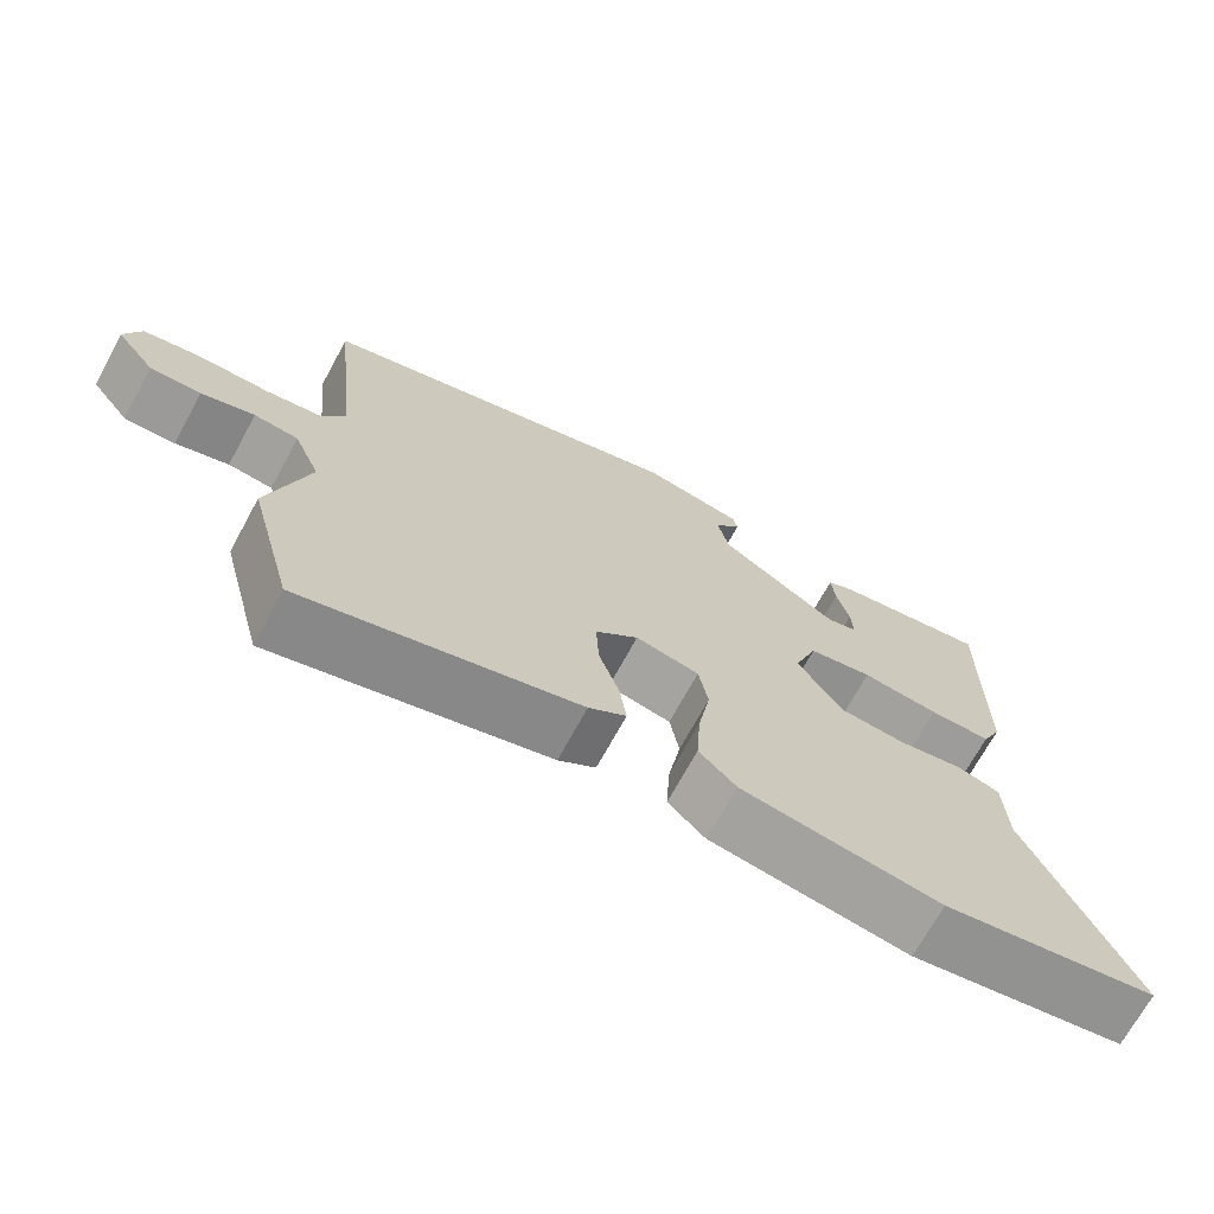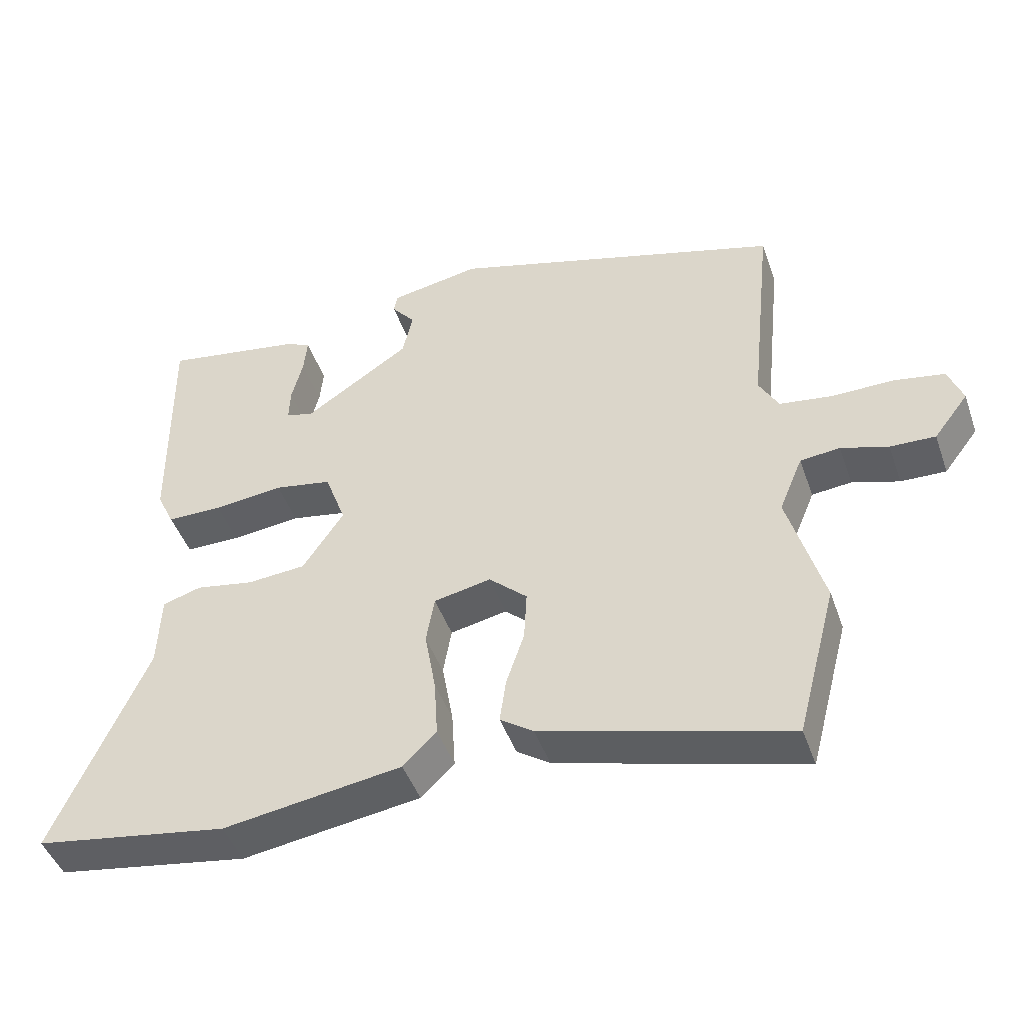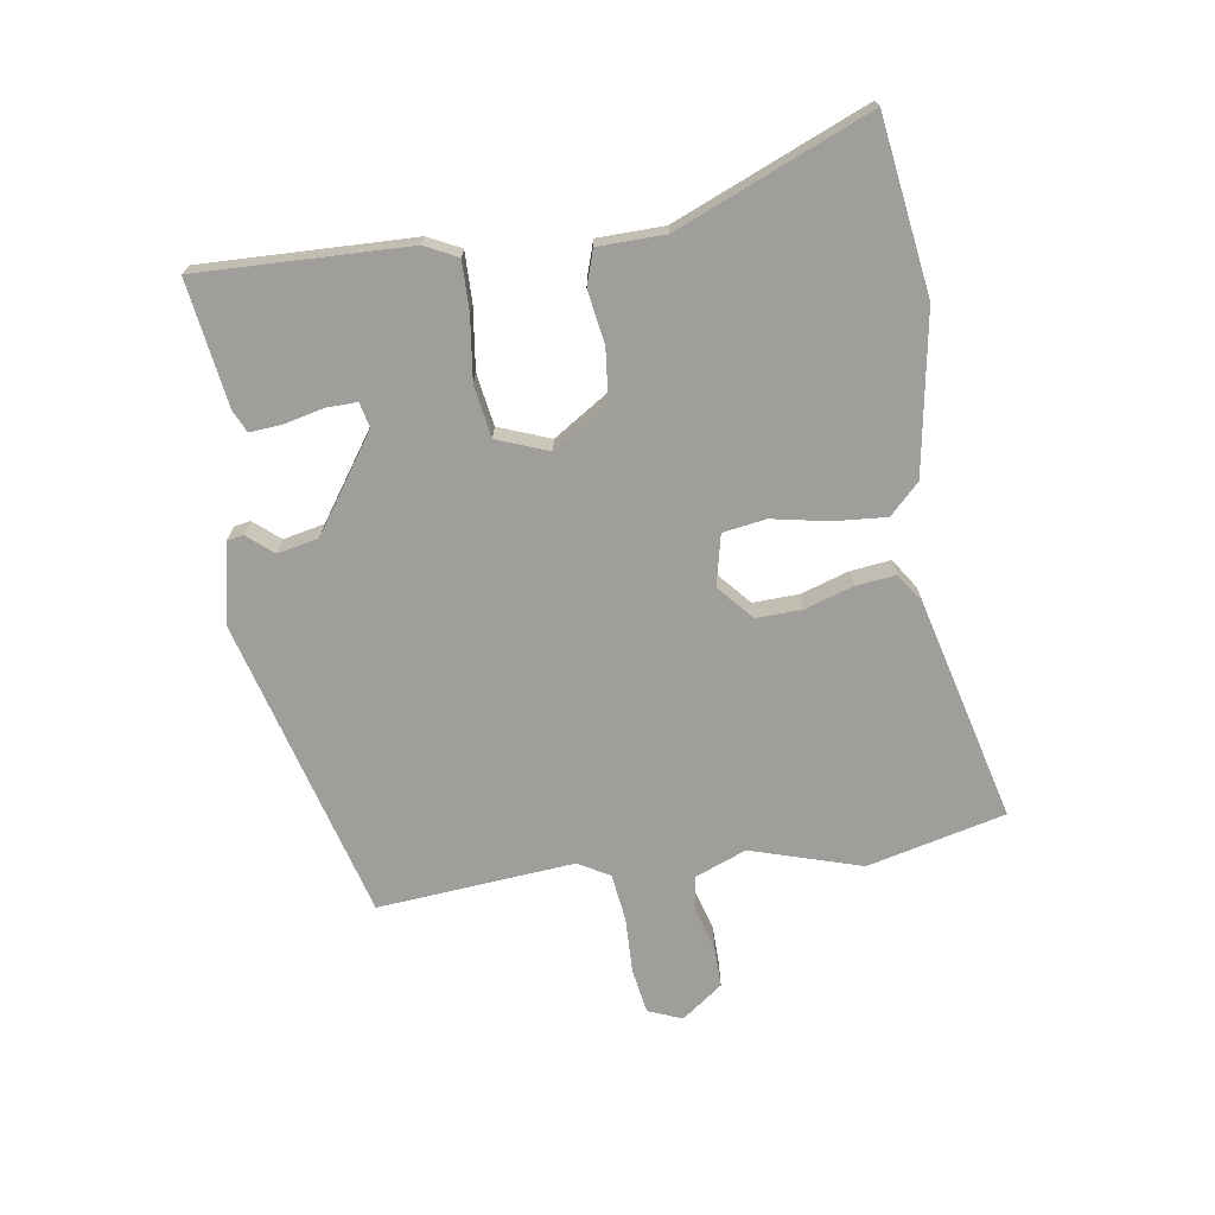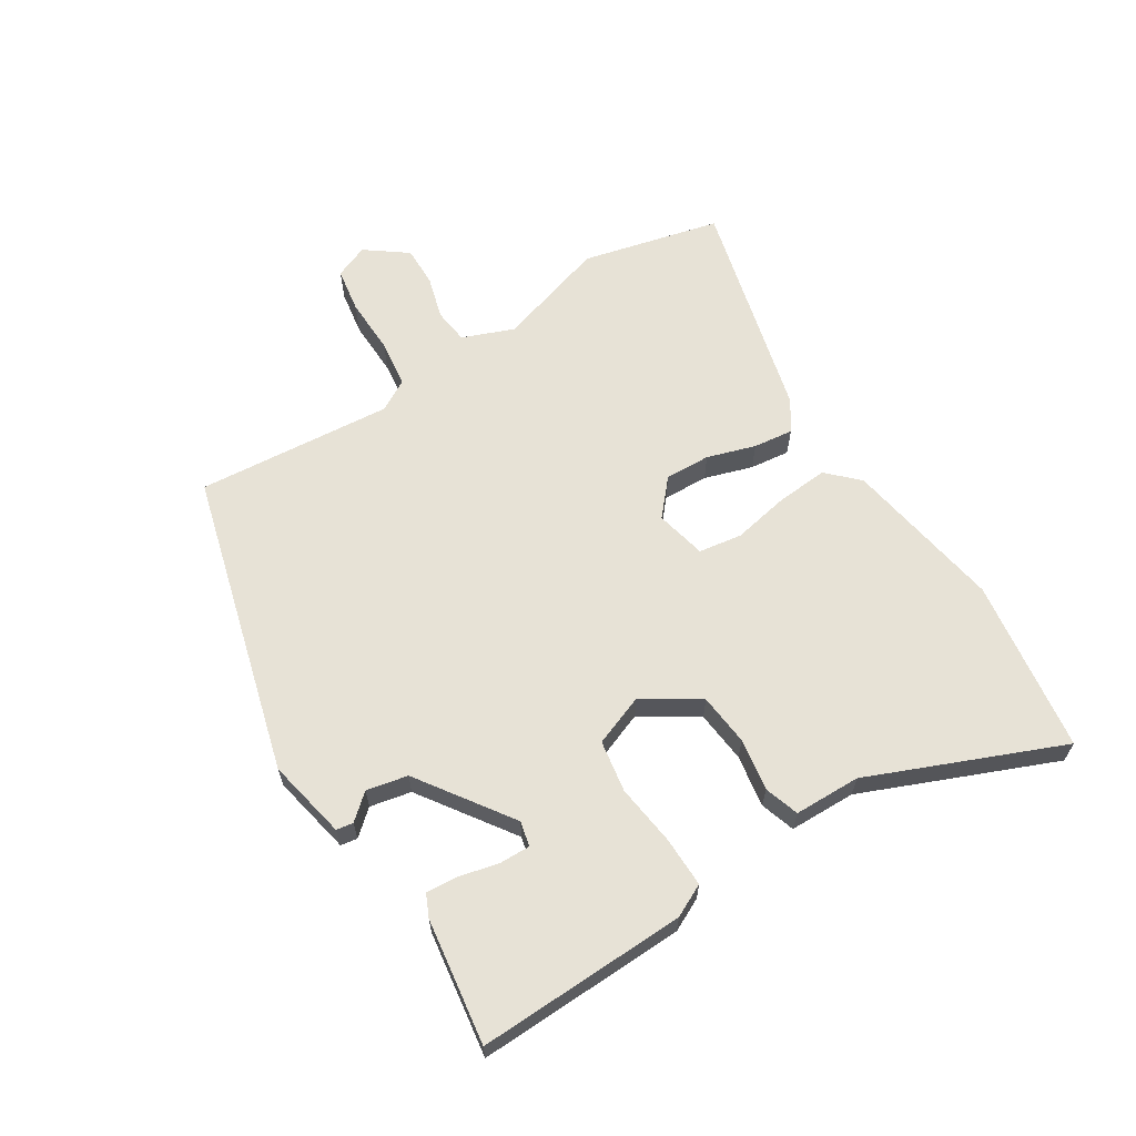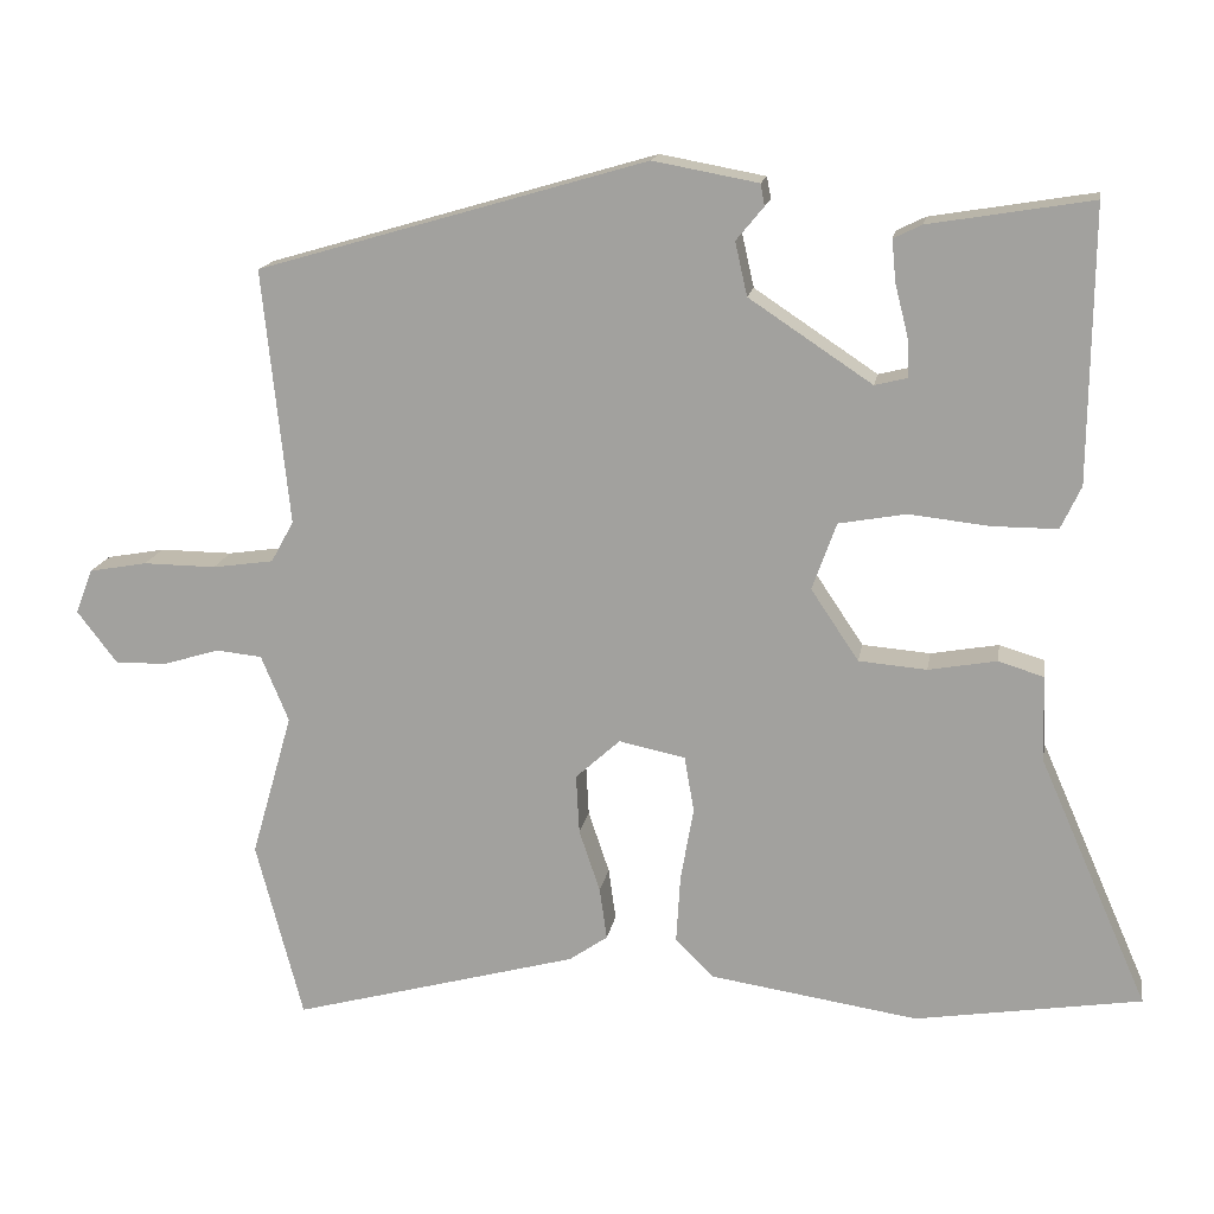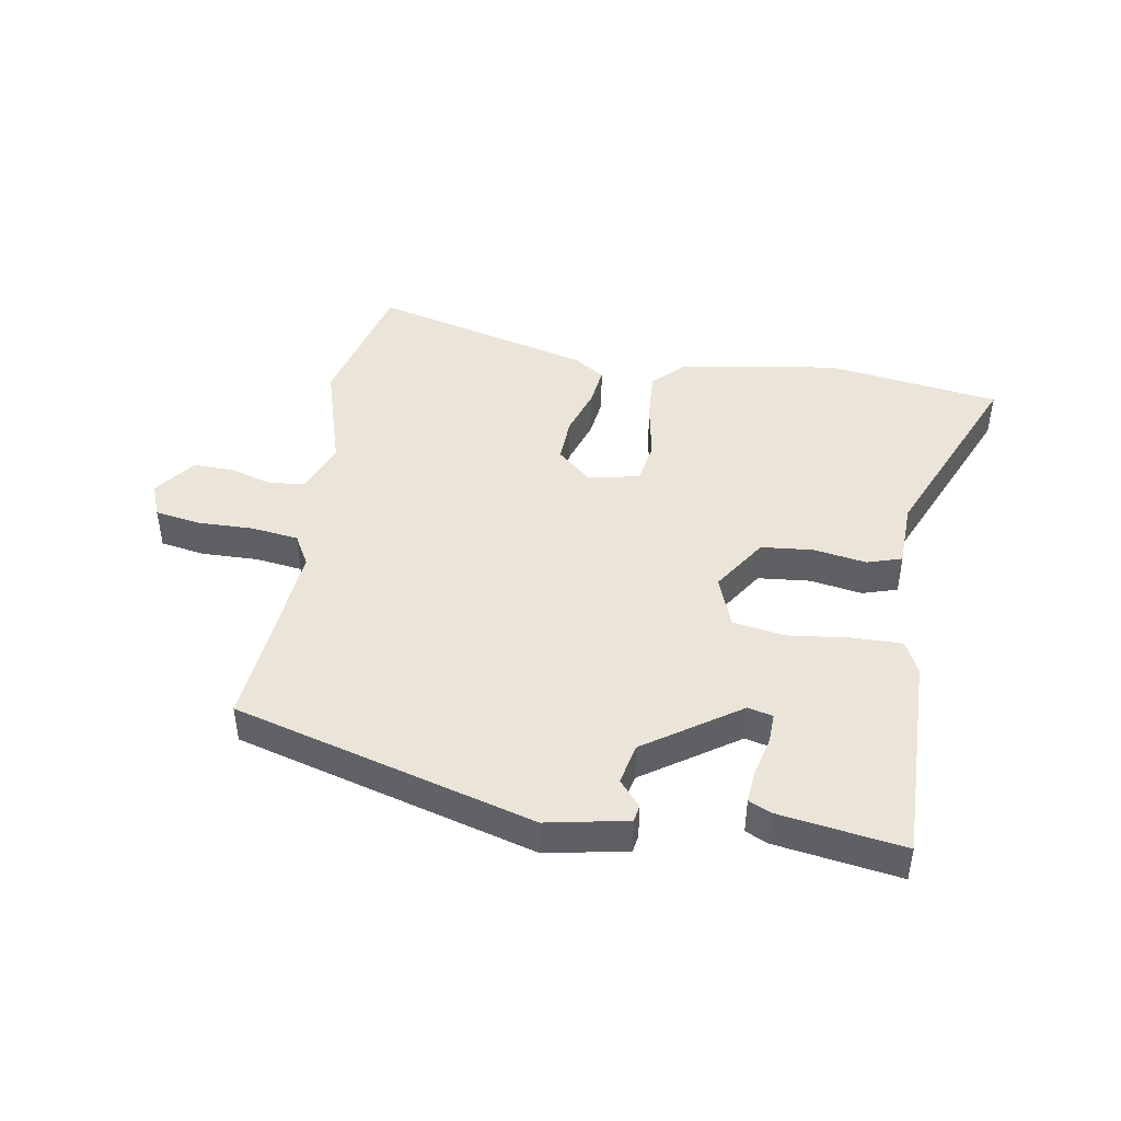
<metadata>
{"format":"obj","ext":"obj","renderer":"f3d","projection":"perspective","resolution":1024,"background":"white","views":[{"elev":-70.1,"azim":-28.6,"up":"+Z"},{"elev":-45.6,"azim":-161.1,"up":"+Z"},{"elev":-70.8,"azim":97.7,"up":"+Y"},{"elev":63.7,"azim":56.8,"up":"+Y"},{"elev":15.7,"azim":9.4,"up":"+Z"},{"elev":44.8,"azim":8.9,"up":"+Y"}]}
</metadata>
<code>
v -0.48 0.07 -0.575
v -0.538 0.07 -0.355
v -0.487 0.07 -0.177
v -0.521 0.07 -0.095
v -0.578 0.07 -0.089
v -0.646 0.07 -0.11
v -0.711 0.07 -0.112
v -0.761 0.07 -0.047
v -0.74 0.07 0.008
v -0.668 0.07 0.021
v -0.578 0.07 0.02
v -0.502 0.07 0.031
v -0.474 0.07 0.082
v -0.507 0.07 0.397
v -0.026 0.07 0.537
v 0.104 0.07 0.513
v 0.109 0.07 0.486
v 0.075 0.07 0.445
v 0.09 0.07 0.379
v 0.242 0.07 0.278
v 0.282 0.07 0.288
v 0.28 0.07 0.337
v 0.264 0.07 0.4
v 0.259 0.07 0.452
v 0.294 0.07 0.469
v 0.495 0.07 0.502
v 0.491 0.07 0.165
v 0.466 0.07 0.112
v 0.386 0.07 0.112
v 0.286 0.07 0.123
v 0.203 0.07 0.108
v 0.173 0.07 0.025
v 0.232 0.07 -0.063
v 0.316 0.07 -0.07
v 0.4 0.07 -0.055
v 0.456 0.07 -0.072
v 0.46 0.07 -0.179
v 0.594 0.07 -0.485
v 0.316 0.07 -0.529
v 0.059 0.07 -0.49
v 0.011 0.07 -0.443
v 0.016 0.07 -0.359
v 0.032 0.07 -0.268
v 0.02 0.07 -0.199
v -0.062 0.07 -0.182
v -0.117 0.07 -0.232
v -0.113 0.07 -0.305
v -0.087 0.07 -0.382
v -0.078 0.07 -0.446
v -0.126 0.07 -0.479
v -0.48 0 -0.575
v -0.538 0 -0.355
v -0.487 0 -0.177
v -0.521 0 -0.095
v -0.578 0 -0.089
v -0.646 0 -0.11
v -0.711 0 -0.112
v -0.761 0 -0.047
v -0.74 0 0.008
v -0.668 0 0.021
v -0.578 0 0.02
v -0.502 0 0.031
v -0.474 0 0.082
v -0.507 0 0.397
v -0.026 0 0.537
v 0.104 0 0.513
v 0.109 0 0.486
v 0.075 0 0.445
v 0.09 0 0.379
v 0.242 0 0.278
v 0.282 0 0.288
v 0.28 0 0.337
v 0.264 0 0.4
v 0.259 0 0.452
v 0.294 0 0.469
v 0.495 0 0.502
v 0.491 0 0.165
v 0.466 0 0.112
v 0.386 0 0.112
v 0.286 0 0.123
v 0.203 0 0.108
v 0.173 0 0.025
v 0.232 0 -0.063
v 0.316 0 -0.07
v 0.4 0 -0.055
v 0.456 0 -0.072
v 0.46 0 -0.179
v 0.594 0 -0.485
v 0.316 0 -0.529
v 0.059 0 -0.49
v 0.011 0 -0.443
v 0.016 0 -0.359
v 0.032 0 -0.268
v 0.02 0 -0.199
v -0.062 0 -0.182
v -0.117 0 -0.232
v -0.113 0 -0.305
v -0.087 0 -0.382
v -0.078 0 -0.446
v -0.126 0 -0.479
f 1 2 3
f 50 1 3
f 49 50 3
f 48 49 3
f 47 48 3
f 46 47 3 4
f 45 46 4
f 41 42 43
f 40 41 43
f 39 40 43
f 38 39 43
f 37 38 43
f 37 43 44
f 36 37 44
f 35 36 44
f 34 35 44
f 33 34 44 45
f 28 29 30
f 27 28 30
f 26 27 30
f 25 26 30
f 22 23 24 25
f 21 22 25
f 21 25 30
f 20 21 30 31
f 16 17 18
f 15 16 18
f 14 15 18
f 13 14 18
f 12 13 18 19
f 9 10 11
f 8 9 11
f 7 8 11
f 6 7 11
f 5 6 11
f 4 5 11 12
f 45 4 12
f 33 45 12
f 32 33 12
f 20 31 32
f 19 20 32
f 12 19 32
f 53 52 51
f 53 51 100
f 53 100 99
f 53 99 98
f 53 98 97
f 54 53 97 96
f 54 96 95
f 93 92 91
f 93 91 90
f 93 90 89
f 93 89 88
f 93 88 87
f 94 93 87
f 94 87 86
f 94 86 85
f 94 85 84
f 95 94 84 83
f 80 79 78
f 80 78 77
f 80 77 76
f 80 76 75
f 75 74 73 72
f 75 72 71
f 80 75 71
f 81 80 71 70
f 68 67 66
f 68 66 65
f 68 65 64
f 68 64 63
f 69 68 63 62
f 61 60 59
f 61 59 58
f 61 58 57
f 61 57 56
f 61 56 55
f 62 61 55 54
f 62 54 95
f 62 95 83
f 62 83 82
f 82 81 70
f 82 70 69
f 82 69 62
f 1 51 52 2
f 2 52 53 3
f 3 53 54 4
f 4 54 55 5
f 5 55 56 6
f 6 56 57 7
f 7 57 58 8
f 8 58 59 9
f 9 59 60 10
f 10 60 61 11
f 11 61 62 12
f 12 62 63 13
f 13 63 64 14
f 14 64 65 15
f 15 65 66 16
f 16 66 67 17
f 17 67 68 18
f 18 68 69 19
f 19 69 70 20
f 20 70 71 21
f 21 71 72 22
f 22 72 73 23
f 23 73 74 24
f 24 74 75 25
f 25 75 76 26
f 26 76 77 27
f 27 77 78 28
f 28 78 79 29
f 29 79 80 30
f 30 80 81 31
f 31 81 82 32
f 32 82 83 33
f 33 83 84 34
f 34 84 85 35
f 35 85 86 36
f 36 86 87 37
f 37 87 88 38
f 38 88 89 39
f 39 89 90 40
f 40 90 91 41
f 41 91 92 42
f 42 92 93 43
f 43 93 94 44
f 44 94 95 45
f 45 95 96 46
f 46 96 97 47
f 47 97 98 48
f 48 98 99 49
f 49 99 100 50
f 50 100 51 1

</code>
